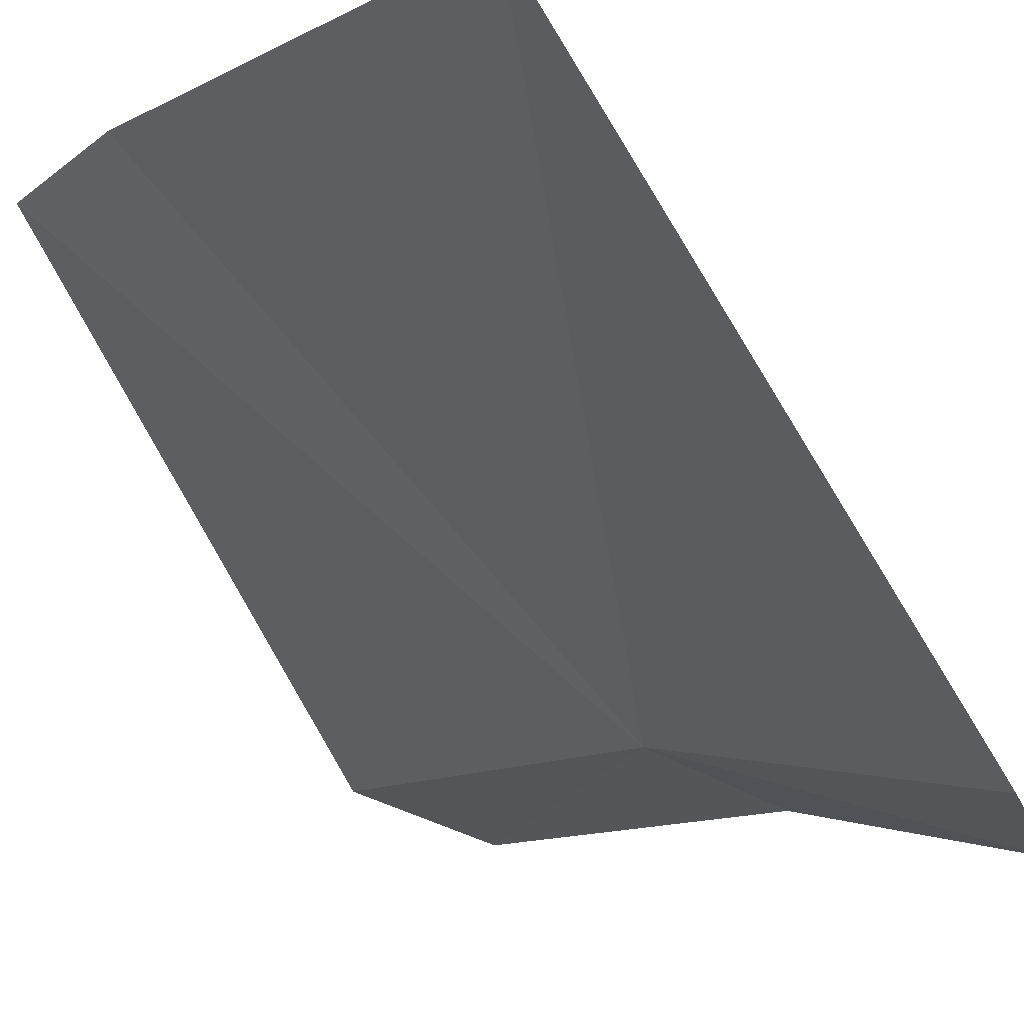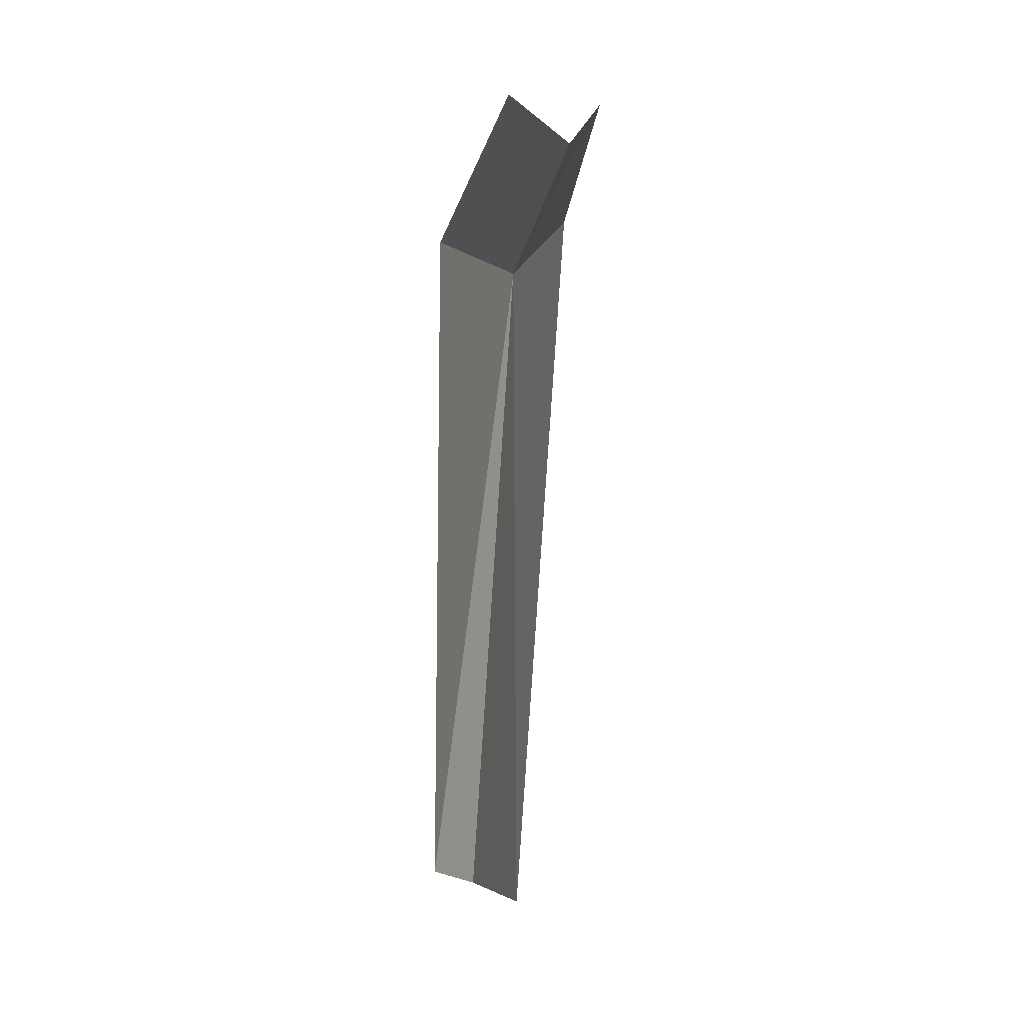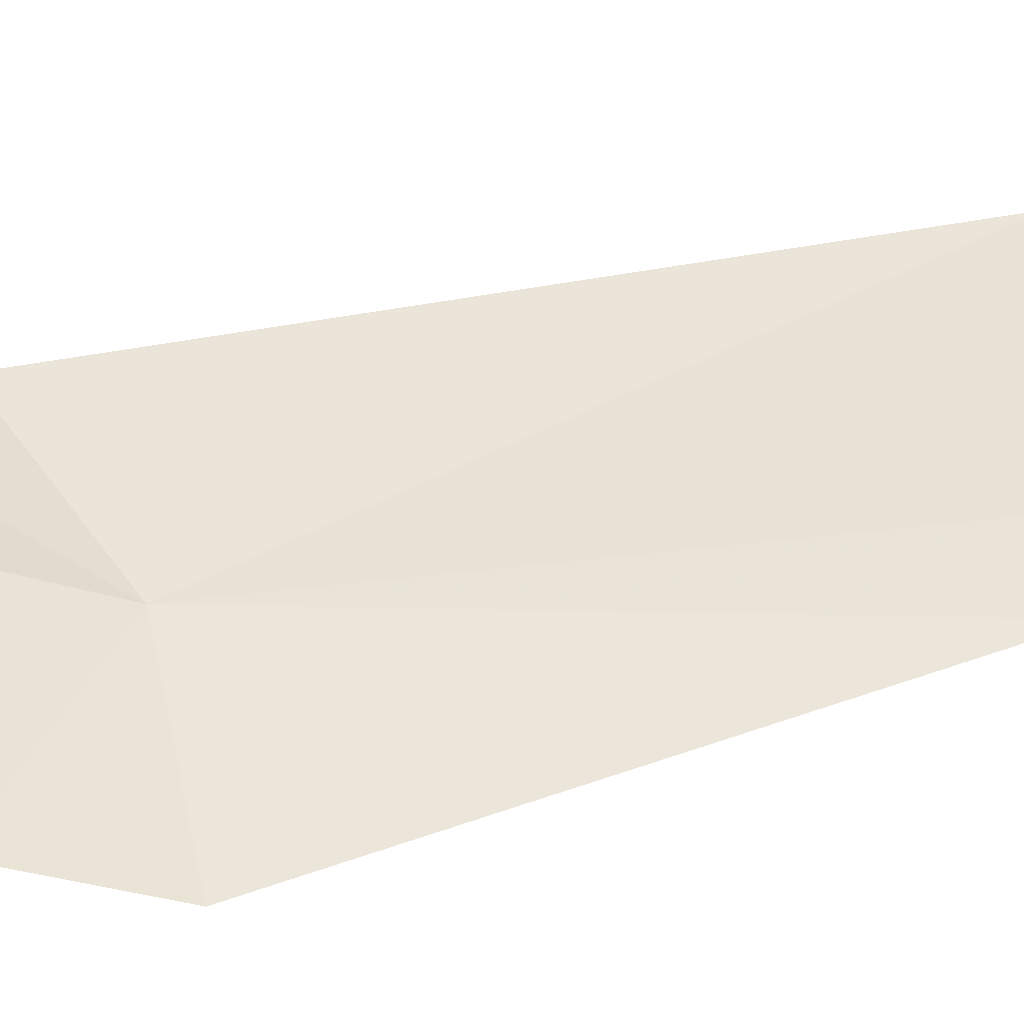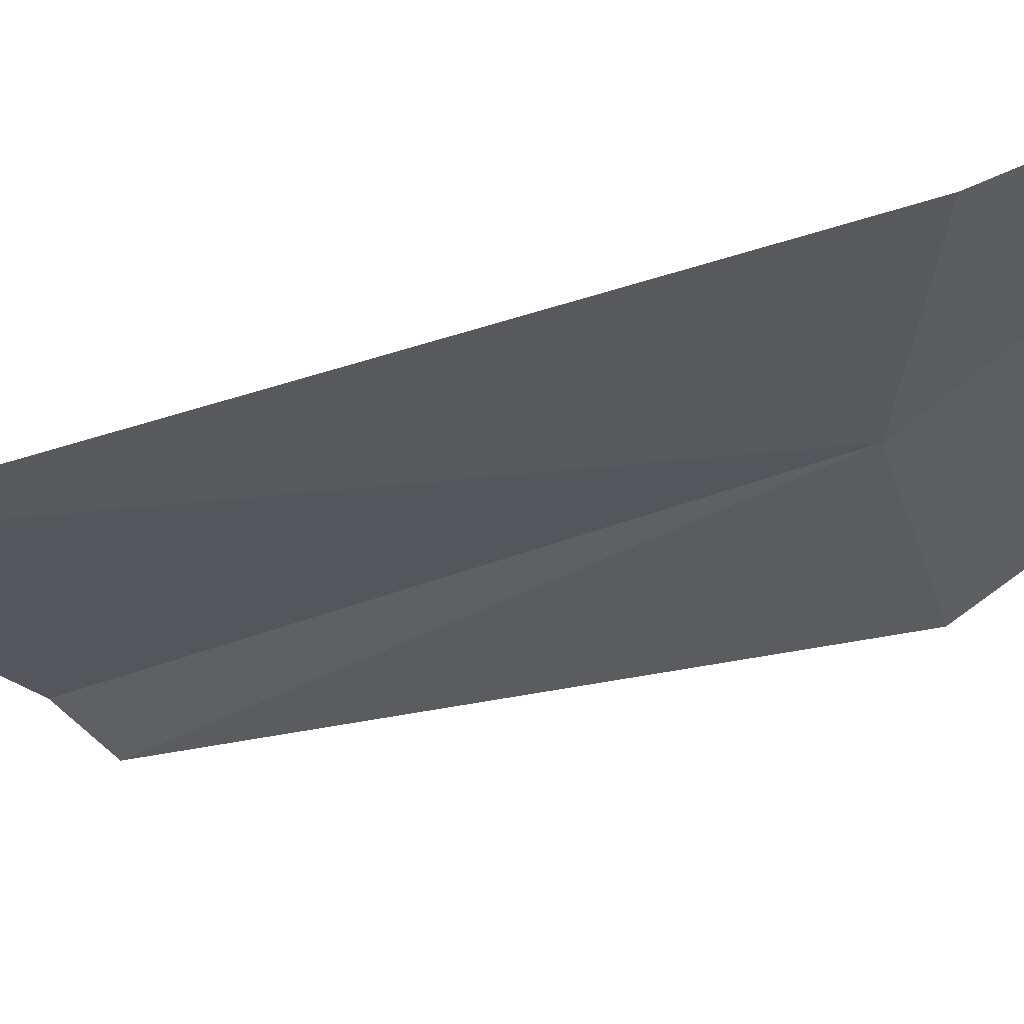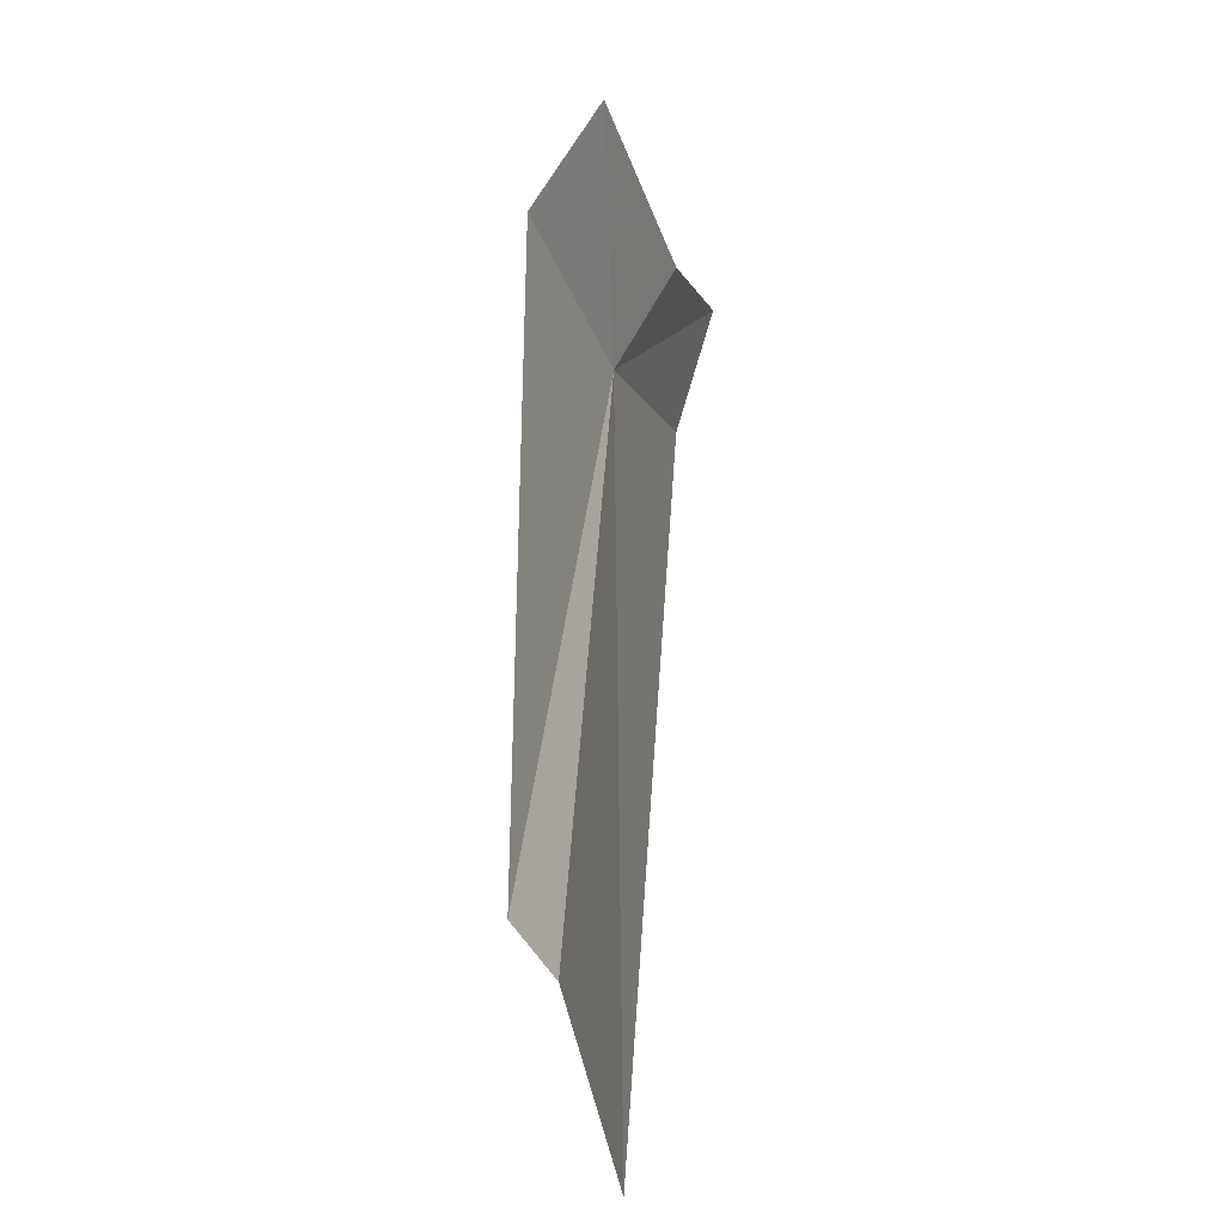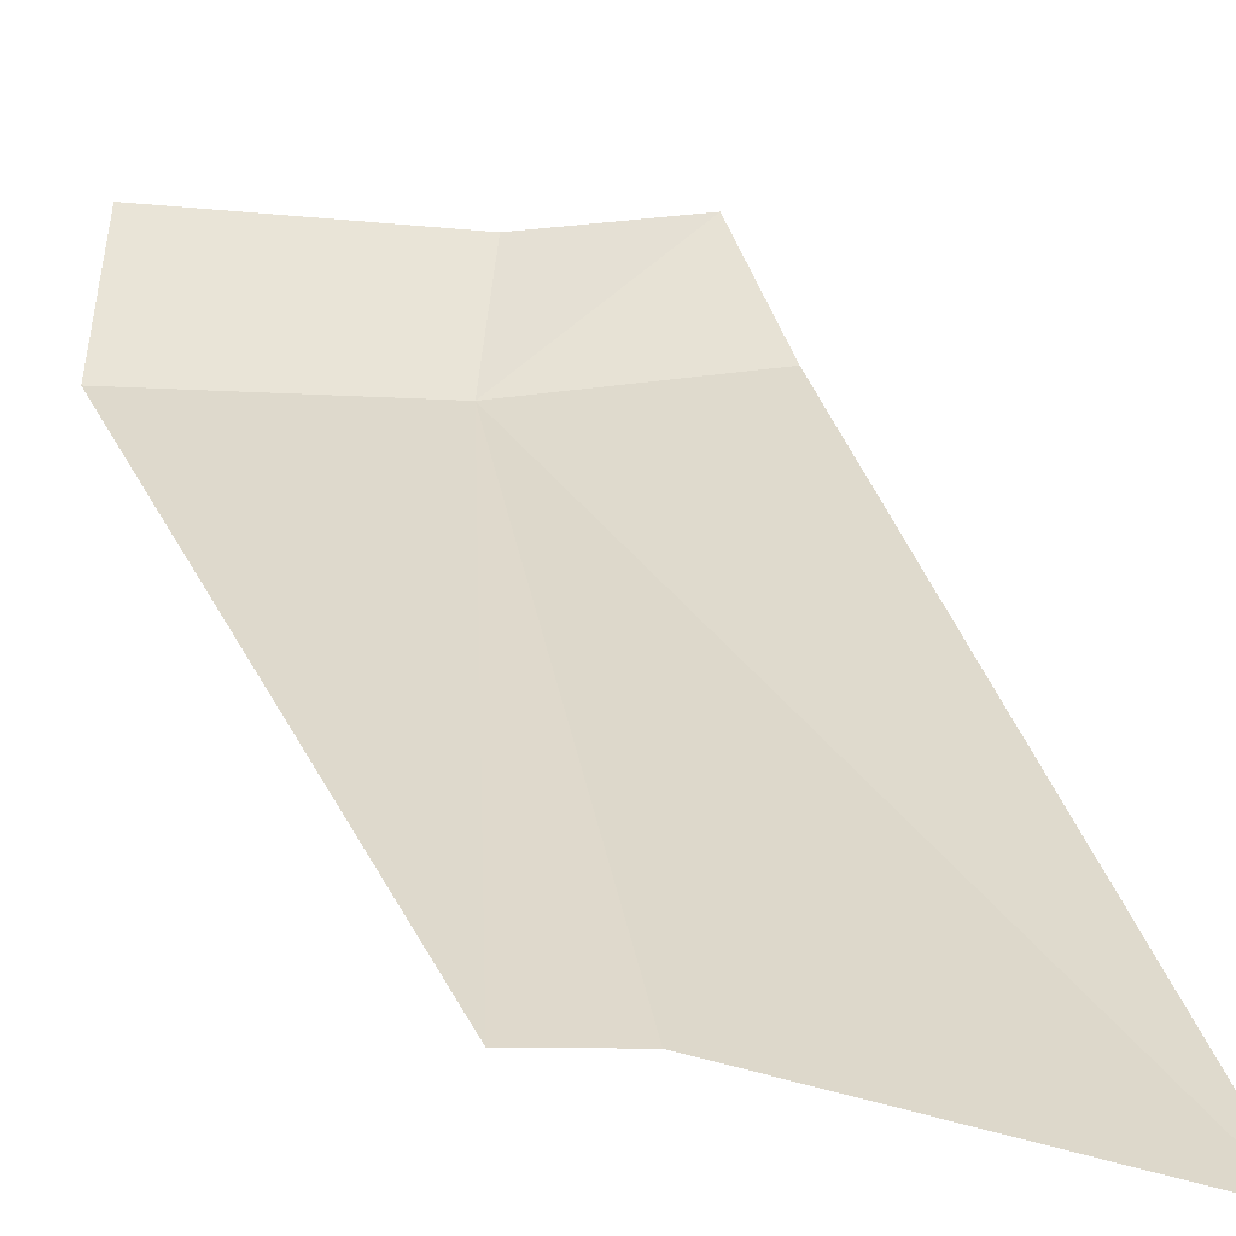
<metadata>
{"format":"obj","ext":"obj","renderer":"f3d","projection":"perspective","resolution":1024,"background":"white","views":[{"elev":-47.9,"azim":23.2,"up":"+Z"},{"elev":1.9,"azim":-61.7,"up":"+Y"},{"elev":61.6,"azim":-105.4,"up":"+Z"},{"elev":-45.9,"azim":104.8,"up":"+Z"},{"elev":-27.1,"azim":-60.5,"up":"+Y"},{"elev":33.1,"azim":-19.2,"up":"+Z"}]}
</metadata>
<code>
v -26.33 24.62 19.14
v -29.55 5.139 19.42
v -20.19 2.221 15.97
v -31.99 5.965 19.46
v -18.84 31.34 18.68
v -18.63 27.21 17.13
v -24.4 29.06 20.24
v -32.04 29.33 22.06
v -33.74 24.89 20.71
f 1 3 2
f 1 2 4
f 1 5 6
f 1 8 7
f 1 6 3
f 1 4 9
f 1 7 5
f 1 9 8

</code>
